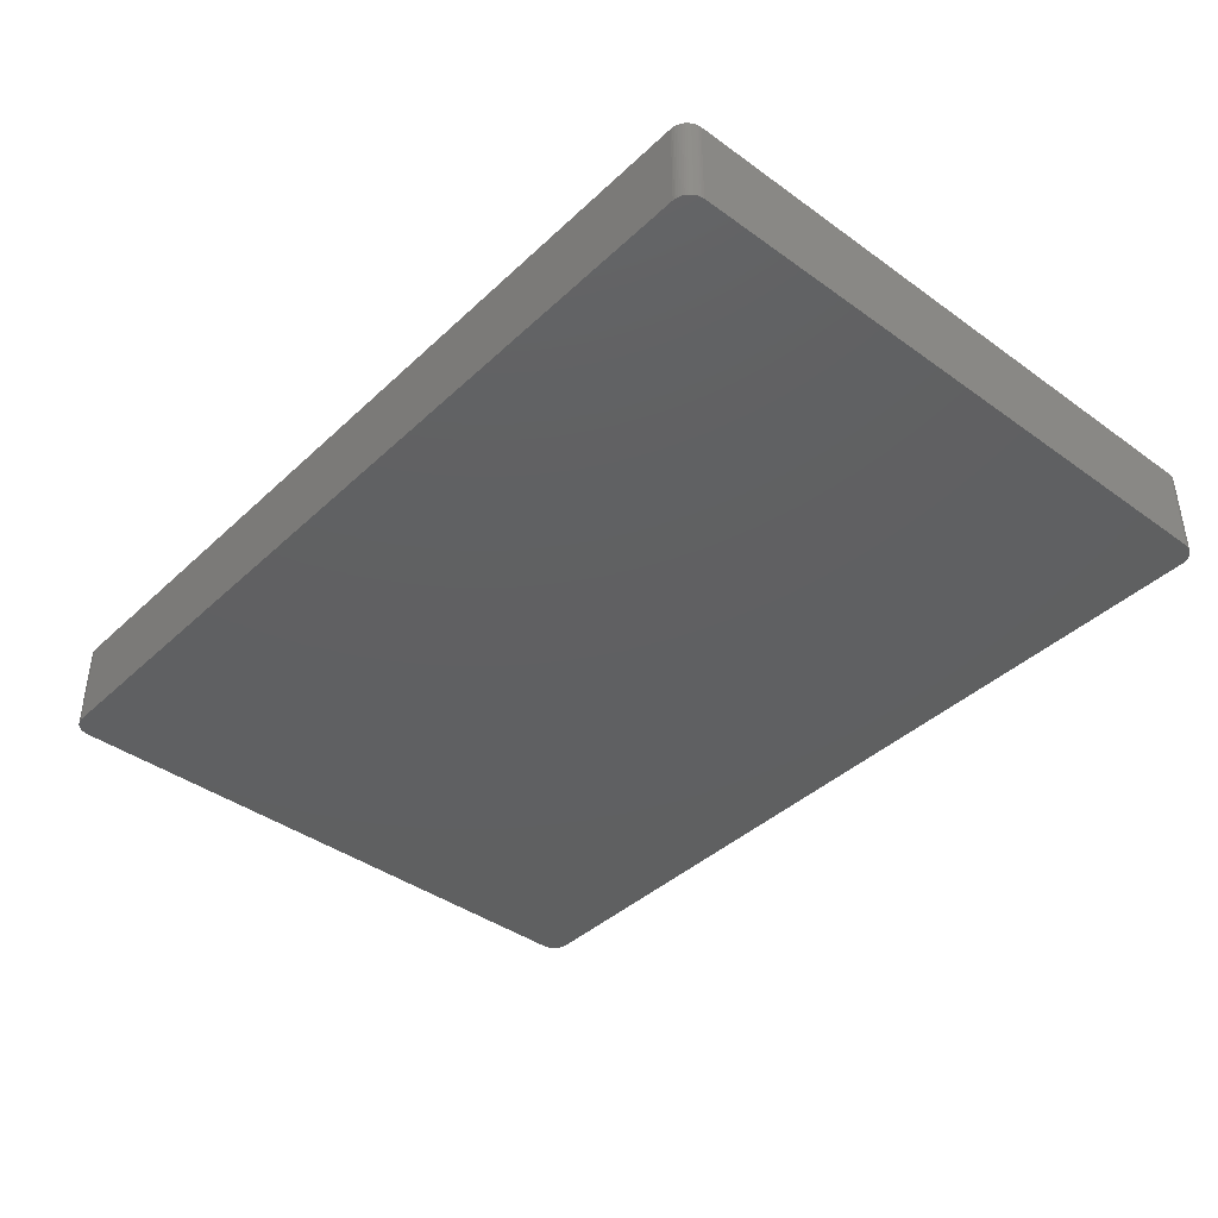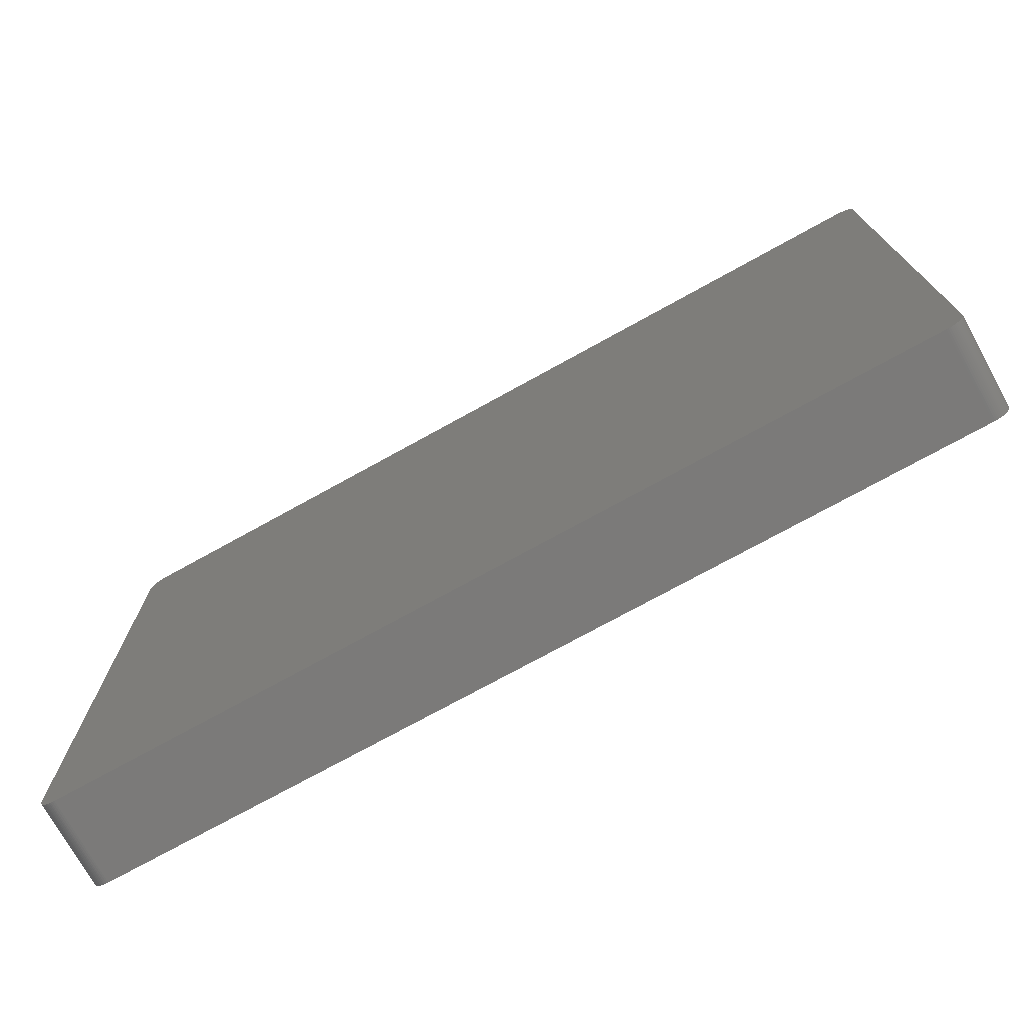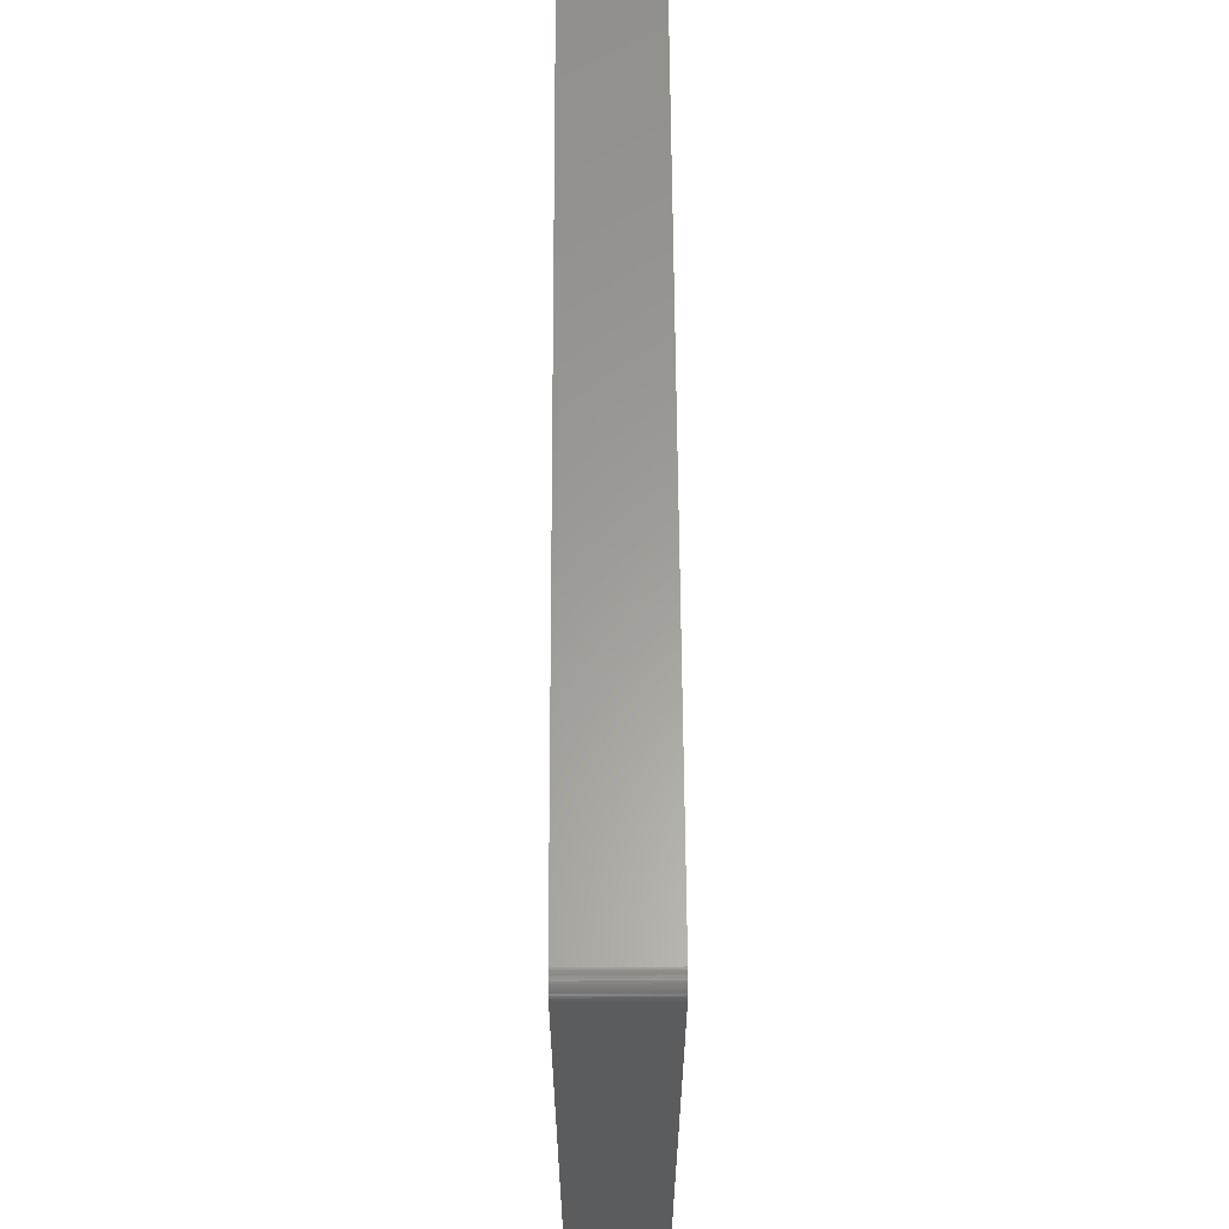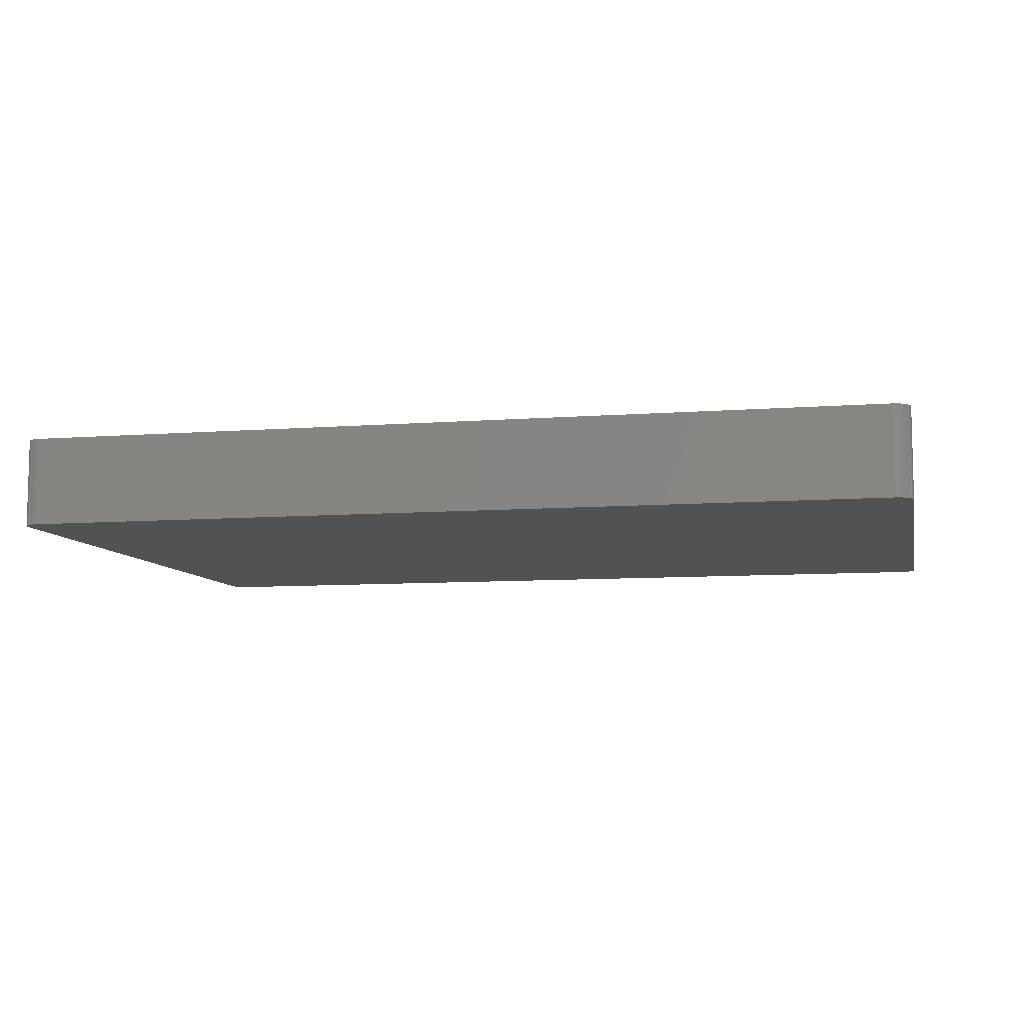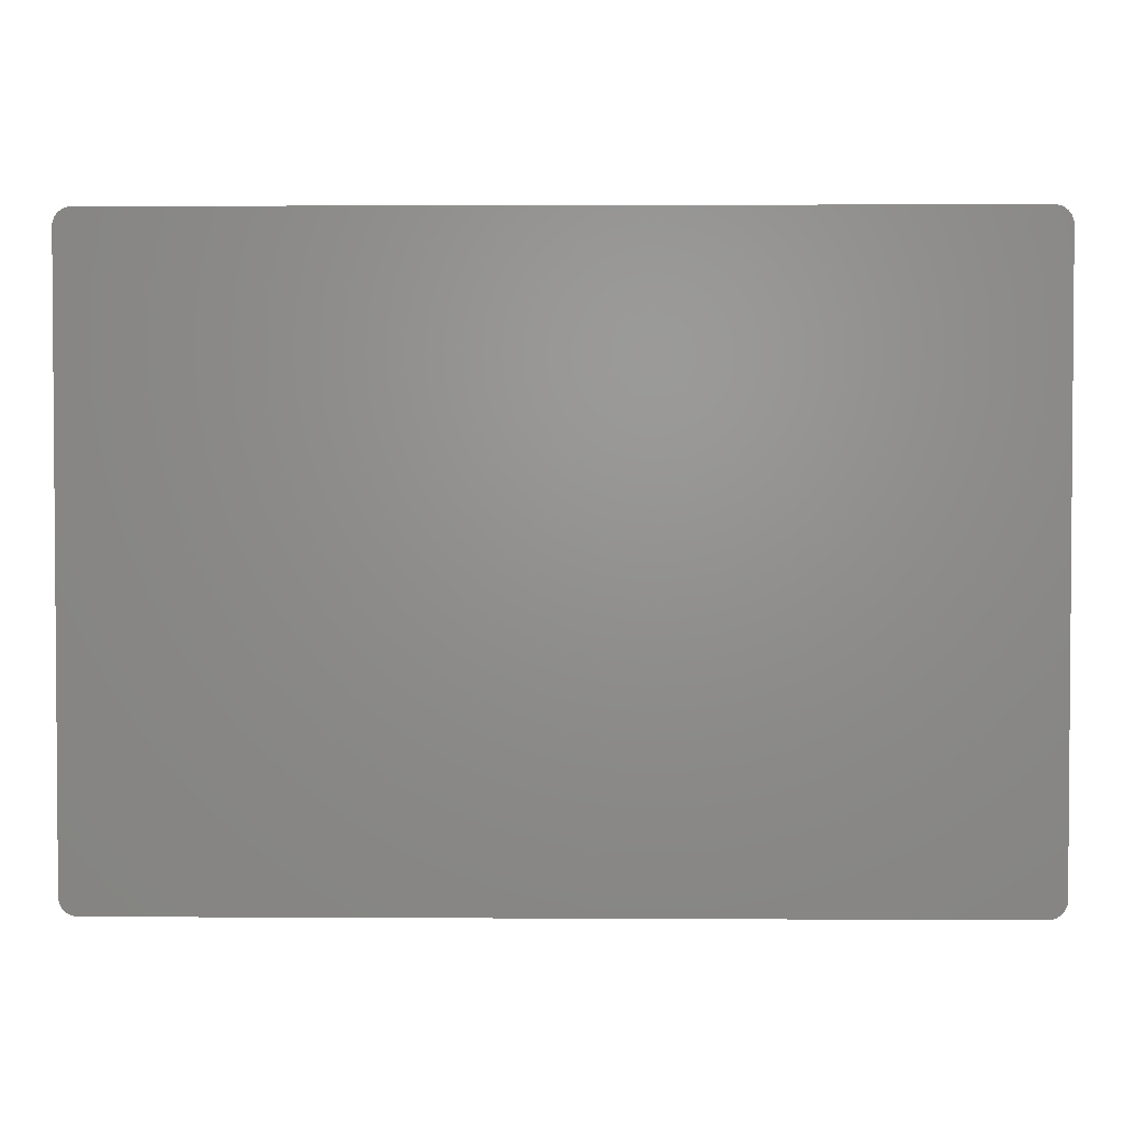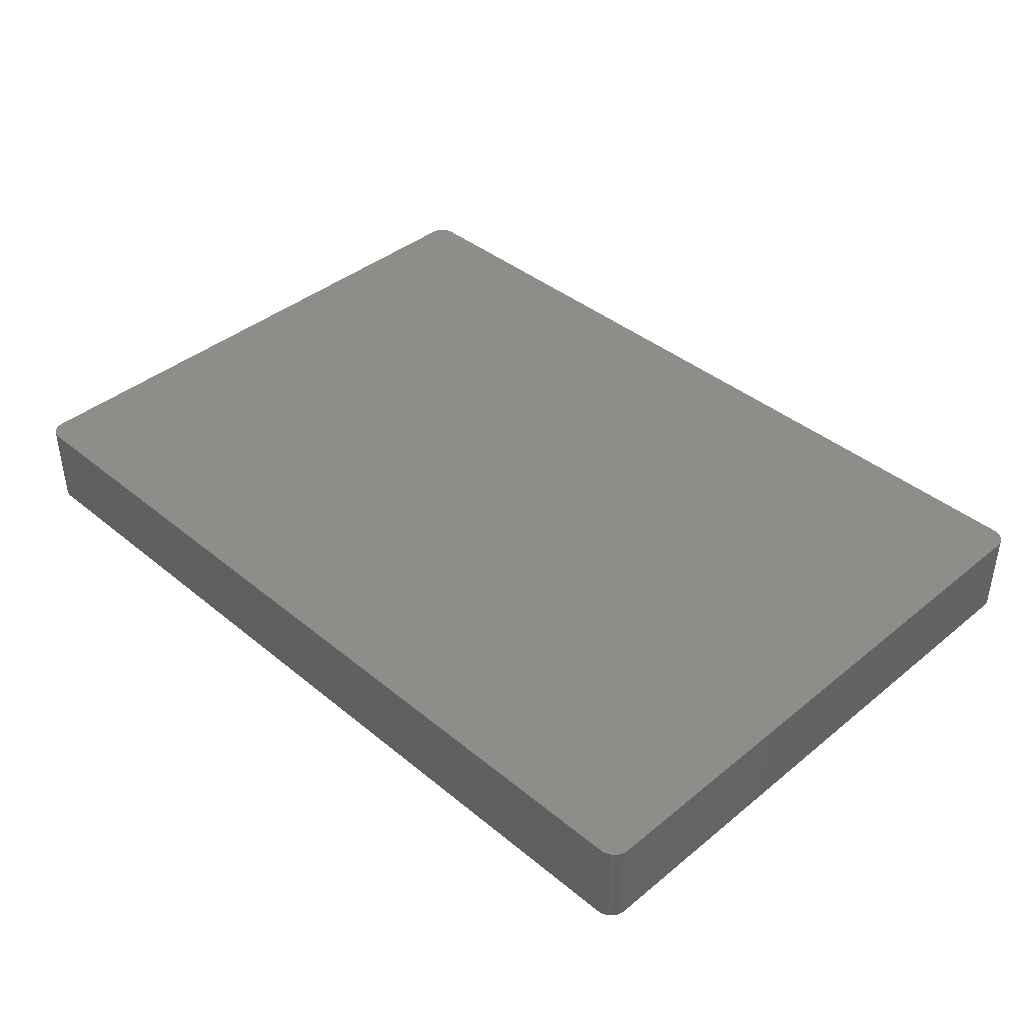
<metadata>
{"format":"stl","ext":"stl","renderer":"f3d","projection":"perspective","resolution":1024,"background":"white","views":[{"elev":-40.7,"azim":-131.4,"up":"+Z"},{"elev":-73.7,"azim":29.0,"up":"+Y"},{"elev":61.0,"azim":-90.3,"up":"+Y"},{"elev":-8.3,"azim":-167.9,"up":"+Z"},{"elev":2.5,"azim":-178.9,"up":"+Y"},{"elev":40.5,"azim":-134.9,"up":"+Z"}]}
</metadata>
<code>
# stl→obj: 155 verts, 306 faces
v -63.15 -44.32 6.35
v 62.85 -44.55 6.35
v 63.7 43.63 6.35
v -62.95 44.48 6.35
v -64 42.54 6.35
v 61.91 44.92 -1.27
v 61.66 44.95 -6.35
v 61.66 44.95 1.27
v 62.63 44.68 6.35
v 61.4 44.96 6.35
v 61.66 44.95 6.35
v 64.01 42.42 6.35
v 63.9 43.17 6.35
v -64 42.54 -6.35
v -62.95 44.48 -6.35
v -61.53 44.96 -6.35
v 62.85 44.55 -6.35
v 63.24 44.24 -6.35
v 64.01 -42.42 6.35
v 62.63 44.68 -1.27
v 63.05 44.4 6.35
v 63.24 44.24 6.35
v 61.91 44.92 6.35
v 62.85 -44.55 -6.35
v -62.95 -44.48 -6.35
v 64.01 -42.42 -6.35
v 63.7 -43.63 -6.35
v -64 -42.54 6.35
v 62.4 44.78 -1.27
v 62.4 44.78 1.27
v 62.63 44.68 -6.35
v 62.4 44.78 -6.35
v 62.16 44.86 1.27
v 62.16 44.86 -6.35
v 63.41 44.05 6.35
v 61.4 -44.96 1.27
v 61.66 -44.95 6.35
v 61.4 -44.96 6.35
v -61.53 -44.96 6.35
v -61.53 44.96 6.35
v -62.28 44.83 6.35
v 62.16 -44.86 6.35
v -62.95 -44.48 6.35
v -62.74 -44.62 6.35
v 64 -42.67 -6.35
v 63.96 -42.92 -6.35
v 64.01 42.42 -6.35
v 63.7 -43.63 6.35
v 63.57 -43.85 -6.35
v 63.41 -44.05 -6.35
v 63.96 42.92 6.35
v 62.4 44.78 6.35
v 62.16 44.86 6.35
v 63.05 44.4 -6.35
v 62.85 44.55 6.35
v 63.41 44.05 -1.27
v 63.57 43.85 -6.35
v 63.81 43.4 -6.35
v 61.91 -44.92 -6.35
v -61.53 -44.96 -6.35
v -63.85 43.29 -6.35
v -63.64 43.74 -6.35
v -63.93 43.04 -6.35
v -63.98 42.8 -6.35
v -63.98 42.8 6.35
v -63.64 -43.74 -6.35
v -64 -42.54 -6.35
v -61.78 -44.94 1.27
v -62.28 -44.83 6.35
v 63.9 -43.17 -6.35
v 63.81 -43.4 -6.35
v 63.96 -42.92 6.35
v 63.57 -43.85 6.35
v 63.05 -44.4 6.35
v 63.41 -44.05 6.35
v 61.91 44.92 -6.35
v -62.74 44.62 6.35
v 63.57 43.85 6.35
v 63.7 43.63 -6.35
v -61.78 -44.94 6.35
v -63.33 44.15 -6.35
v -63.64 43.74 6.35
v -63.76 43.52 1.27
v -63.85 43.29 1.27
v -63.64 43.74 1.27
v -63.49 43.95 1.27
v -63.85 43.29 6.35
v -63.93 43.04 6.35
v -63.33 -44.15 -6.35
v -62.03 -44.89 1.27
v -62.03 -44.89 -6.35
v -61.78 -44.94 -6.35
v 63.9 -43.17 6.35
v 63.81 -43.4 6.35
v 63.05 -44.4 -6.35
v 63.24 -44.24 6.35
v 61.4 44.96 -6.35
v -62.51 44.73 6.35
v -62.51 44.73 -6.35
v -62.03 44.89 6.35
v 64 42.67 6.35
v 63.81 43.4 6.35
v 63.41 44.05 -6.35
v 62.63 -44.68 6.35
v 61.4 -44.96 -6.35
v 62.16 -44.86 -6.35
v 62.4 -44.78 -6.35
v -62.28 -44.83 -6.35
v -62.74 -44.62 -6.35
v -62.51 -44.73 1.27
v -63.49 43.95 -6.35
v -63.49 43.95 6.35
v -63.33 44.15 1.27
v -63.15 44.32 1.27
v -63.76 43.52 -6.35
v -63.49 -43.95 -6.35
v -63.76 -43.52 1.27
v -63.76 -43.52 -6.35
v -62.28 -44.83 1.27
v -62.51 -44.73 6.35
v 64 -42.67 6.35
v 63.24 -44.24 -6.35
v -62.74 44.62 -6.35
v -61.78 44.94 6.35
v -62.28 44.83 -6.35
v 63.96 42.92 -6.35
v 63.9 43.17 -6.35
v 61.91 -44.92 6.35
v 61.66 -44.95 -6.35
v 62.63 -44.68 -6.35
v 62.4 -44.78 6.35
v -62.03 -44.89 6.35
v -63.33 44.15 6.35
v -63.15 44.32 6.35
v -63.15 44.32 -6.35
v -63.76 43.52 6.35
v -63.76 -43.52 6.35
v -63.85 -43.29 -6.35
v -63.93 -43.04 6.35
v -63.98 -42.8 1.27
v -63.93 -43.04 1.27
v -63.98 -42.8 6.35
v -62.03 44.89 1.27
v -61.78 44.94 1.27
v -61.78 44.94 -6.35
v 64 42.67 -6.35
v -63.15 -44.32 -6.35
v -63.33 -44.15 6.35
v -63.49 -43.95 6.35
v -63.64 -43.74 6.35
v -63.93 -43.04 -6.35
v -63.85 -43.29 6.35
v -63.98 -42.8 -6.35
v -62.03 44.89 -6.35
v -62.51 -44.73 -6.35
f 1 2 3
f 4 5 1
f 6 7 8
f 3 9 1
f 10 11 8
f 12 13 3
f 9 4 1
f 14 15 16
f 14 17 18
f 2 19 3
f 17 20 9
f 18 21 22
f 22 21 9
f 3 22 9
f 9 10 4
f 9 23 10
f 24 25 14
f 26 27 24
f 24 14 18
f 14 28 5
f 18 26 24
f 19 12 3
f 29 30 9
f 23 6 8
f 20 31 32
f 33 34 6
f 22 35 18
f 3 35 22
f 36 37 38
f 1 39 2
f 40 41 4
f 5 28 1
f 39 42 2
f 1 43 44
f 26 45 46
f 26 47 19
f 48 49 27
f 27 50 24
f 18 47 26
f 12 51 13
f 33 30 29
f 33 6 23
f 30 52 9
f 33 53 30
f 29 34 33
f 14 16 17
f 20 32 29
f 9 20 29
f 17 54 18
f 21 55 9
f 10 40 4
f 16 7 34
f 35 56 18
f 18 57 58
f 24 59 60
f 39 60 36
f 14 61 62
f 63 64 65
f 25 66 67
f 14 67 28
f 39 68 60
f 1 69 39
f 70 71 27
f 26 70 27
f 45 72 46
f 2 48 19
f 48 73 49
f 2 74 75
f 47 12 19
f 18 58 47
f 23 11 10
f 8 11 23
f 23 53 33
f 9 53 23
f 16 34 17
f 6 76 7
f 21 54 17
f 18 54 21
f 17 55 21
f 9 55 17
f 16 40 10
f 4 77 15
f 3 57 78
f 3 79 57
f 35 78 56
f 3 78 35
f 39 38 42
f 38 37 42
f 39 80 68
f 24 60 25
f 14 62 15
f 62 81 15
f 4 82 5
f 83 61 84
f 85 86 62
f 82 87 88
f 25 67 14
f 25 89 66
f 90 91 92
f 1 44 69
f 93 94 71
f 26 46 70
f 48 93 19
f 27 71 48
f 70 93 71
f 46 93 70
f 2 75 48
f 27 49 50
f 24 95 2
f 49 75 50
f 50 95 24
f 74 96 75
f 53 52 30
f 9 52 53
f 16 97 7
f 8 7 10
f 34 32 17
f 29 32 34
f 77 98 99
f 40 100 41
f 12 101 51
f 58 102 13
f 18 103 57
f 78 57 56
f 2 104 24
f 42 104 2
f 36 38 39
f 36 105 37
f 42 106 107
f 24 107 59
f 92 108 109
f 44 109 110
f 85 83 82
f 62 111 81
f 82 112 86
f 113 114 81
f 82 88 5
f 88 87 84
f 62 83 85
f 83 115 61
f 89 116 66
f 117 118 66
f 25 43 1
f 44 43 25
f 69 119 90
f 110 120 44
f 19 45 26
f 19 121 45
f 93 72 19
f 46 72 93
f 48 94 93
f 71 94 48
f 75 73 48
f 49 73 75
f 95 74 2
f 95 122 74
f 50 122 95
f 75 122 50
f 34 76 6
f 7 76 34
f 10 97 16
f 7 97 10
f 17 31 20
f 32 31 17
f 41 77 4
f 15 123 99
f 40 124 100
f 41 125 99
f 58 126 47
f 126 127 13
f 3 102 58
f 13 102 3
f 58 79 3
f 57 79 58
f 56 103 18
f 57 103 56
f 60 105 36
f 59 128 37
f 59 105 60
f 105 129 37
f 24 130 107
f 104 131 107
f 69 132 39
f 90 92 68
f 90 132 69
f 68 132 90
f 14 63 61
f 84 61 88
f 82 86 85
f 133 114 113
f 4 133 82
f 81 86 113
f 4 134 133
f 86 133 113
f 15 114 4
f 114 135 81
f 5 65 14
f 88 65 5
f 82 136 87
f 84 87 83
f 28 137 1
f 137 138 117
f 28 139 137
f 66 137 117
f 139 140 141
f 28 142 139
f 25 109 44
f 60 109 25
f 69 120 110
f 44 120 69
f 72 121 19
f 45 121 72
f 122 96 74
f 75 96 122
f 143 125 41
f 15 99 16
f 16 144 40
f 41 100 143
f 16 145 144
f 100 144 143
f 47 146 12
f 13 51 126
f 126 146 47
f 51 146 126
f 58 127 126
f 13 127 58
f 42 128 59
f 37 128 42
f 59 129 105
f 37 129 59
f 59 106 42
f 107 106 59
f 104 130 24
f 107 130 104
f 42 131 104
f 107 131 42
f 60 92 109
f 68 92 60
f 132 80 39
f 68 80 132
f 62 115 83
f 61 115 62
f 88 63 65
f 61 63 88
f 86 111 62
f 81 111 86
f 133 112 82
f 86 112 133
f 114 134 4
f 133 134 114
f 15 135 114
f 81 135 15
f 83 136 82
f 87 136 83
f 25 147 89
f 1 148 89
f 137 149 1
f 149 150 66
f 140 151 141
f 66 138 67
f 138 139 141
f 139 152 137
f 67 140 28
f 67 153 140
f 110 119 69
f 119 108 90
f 77 123 15
f 99 123 77
f 41 98 77
f 99 98 41
f 125 145 16
f 99 125 16
f 144 124 40
f 100 124 144
f 143 154 125
f 144 145 143
f 146 101 12
f 51 101 146
f 14 64 63
f 65 64 14
f 1 147 25
f 89 147 1
f 149 116 89
f 66 116 149
f 149 148 1
f 89 148 149
f 137 150 149
f 66 150 137
f 138 118 117
f 66 118 138
f 138 151 67
f 141 151 138
f 138 152 139
f 137 152 138
f 140 142 28
f 139 142 140
f 110 108 119
f 108 155 109
f 145 154 143
f 125 154 145
f 151 153 67
f 140 153 151
f 108 91 90
f 92 91 108
f 110 155 108
f 109 155 110

</code>
